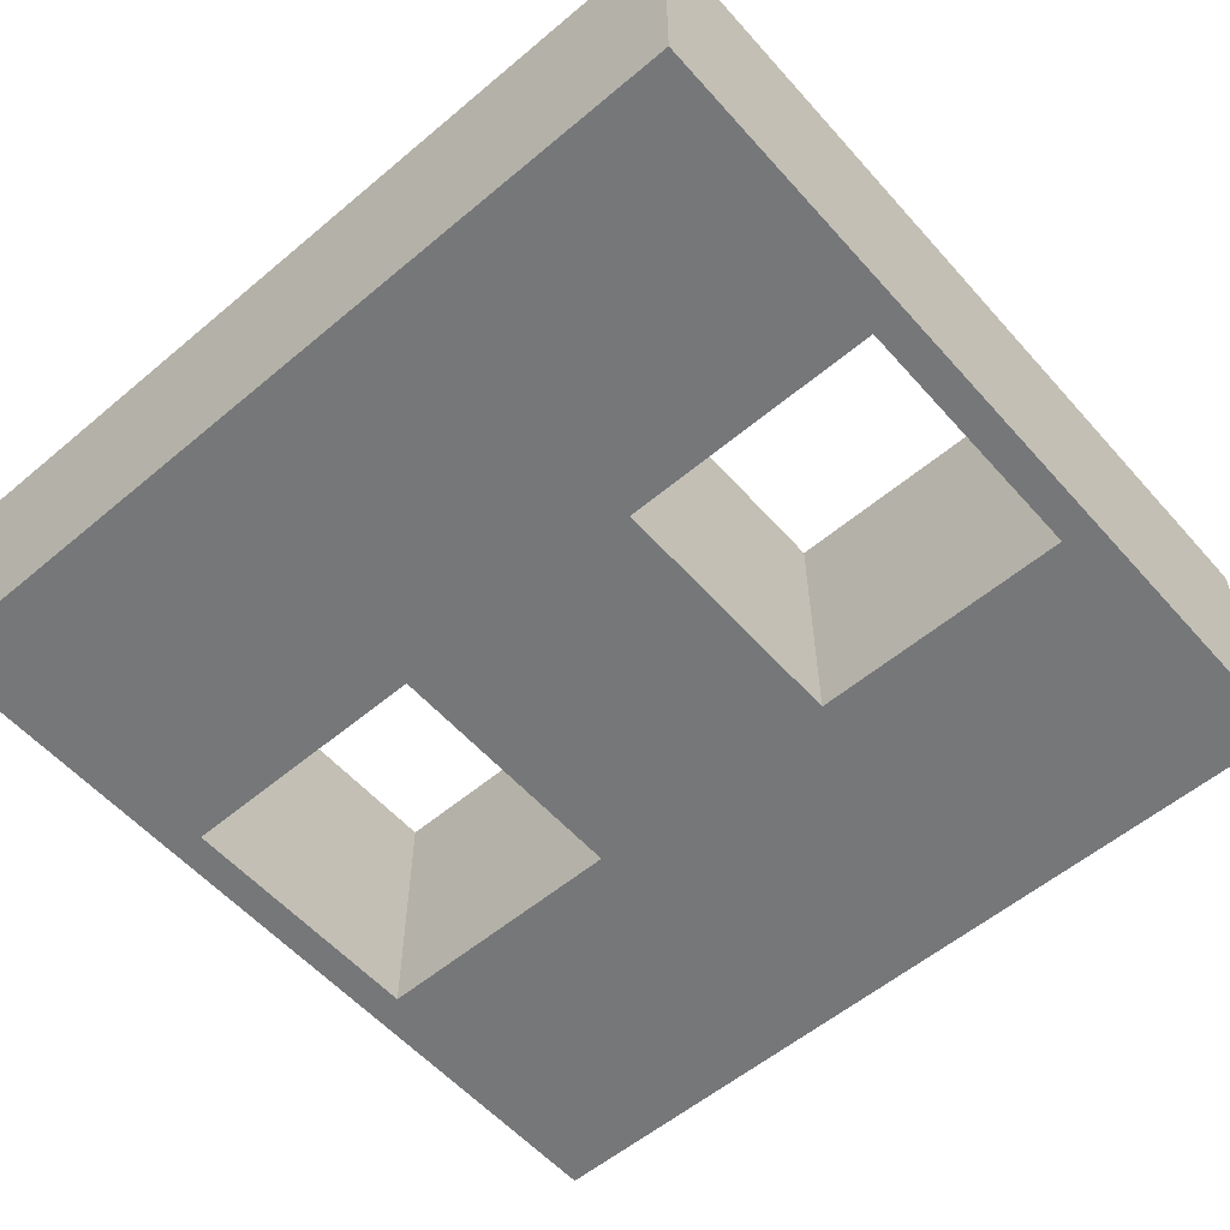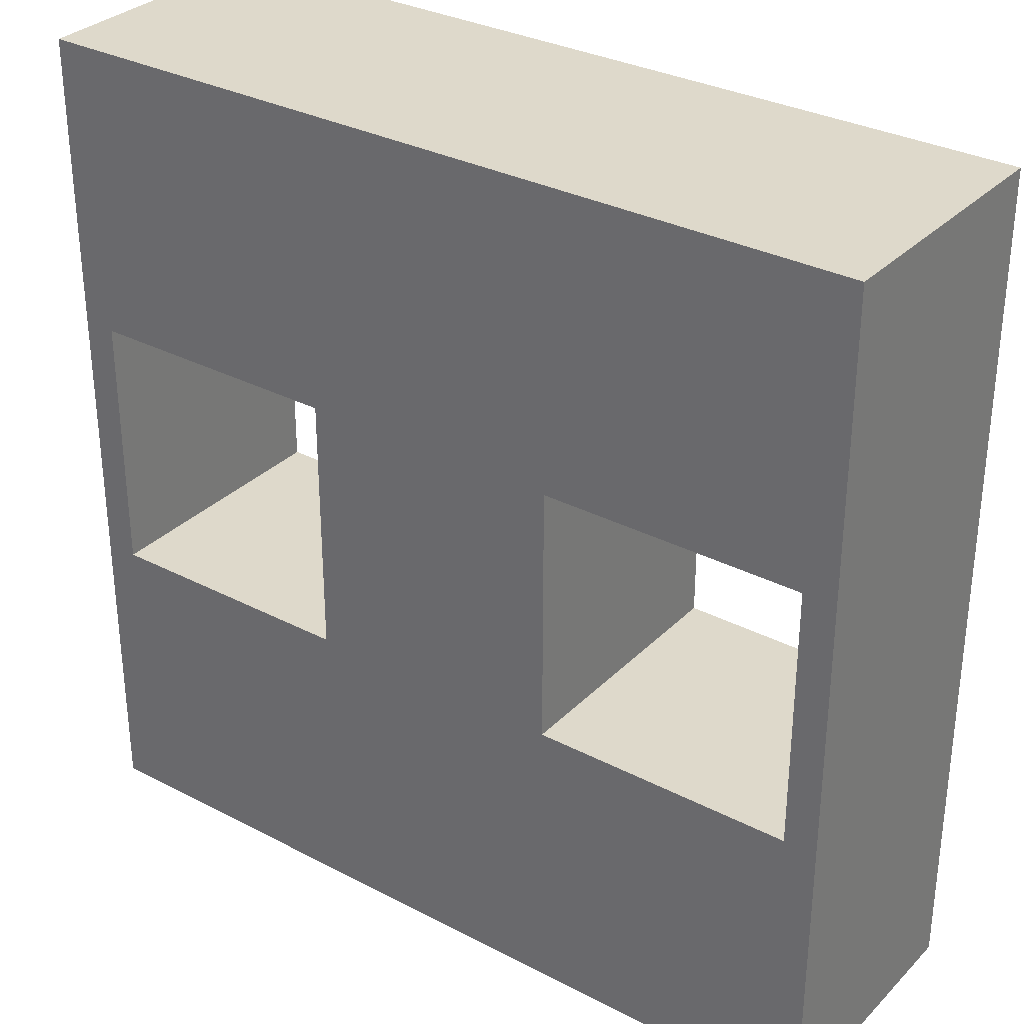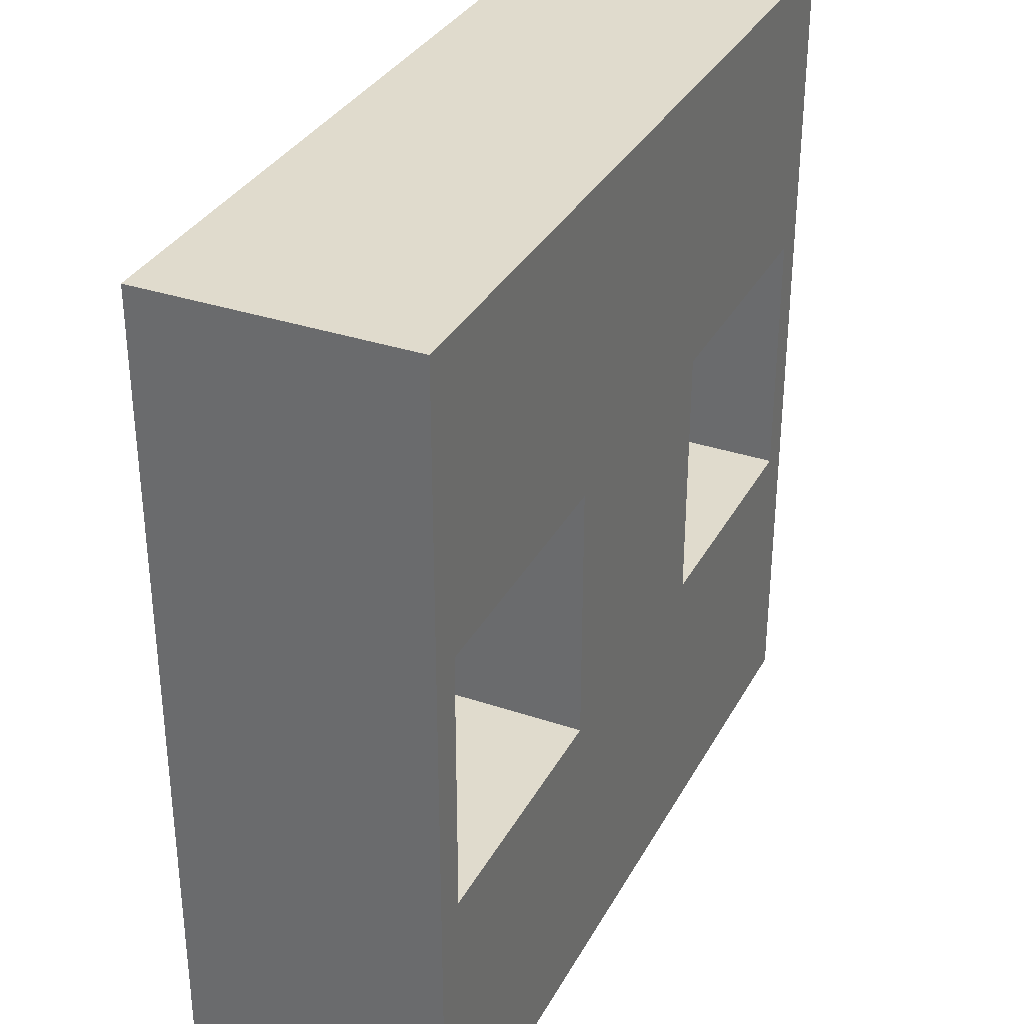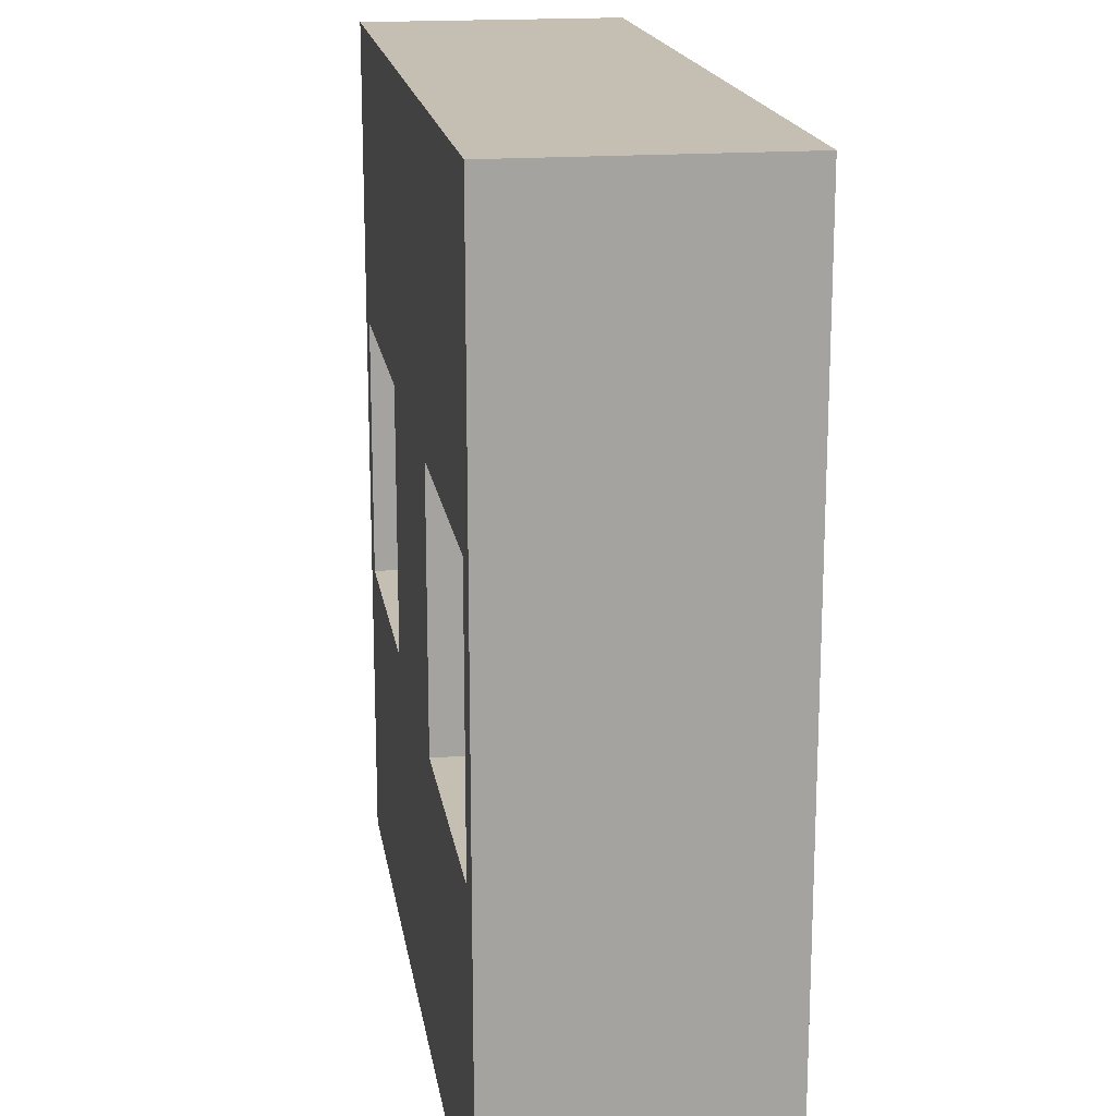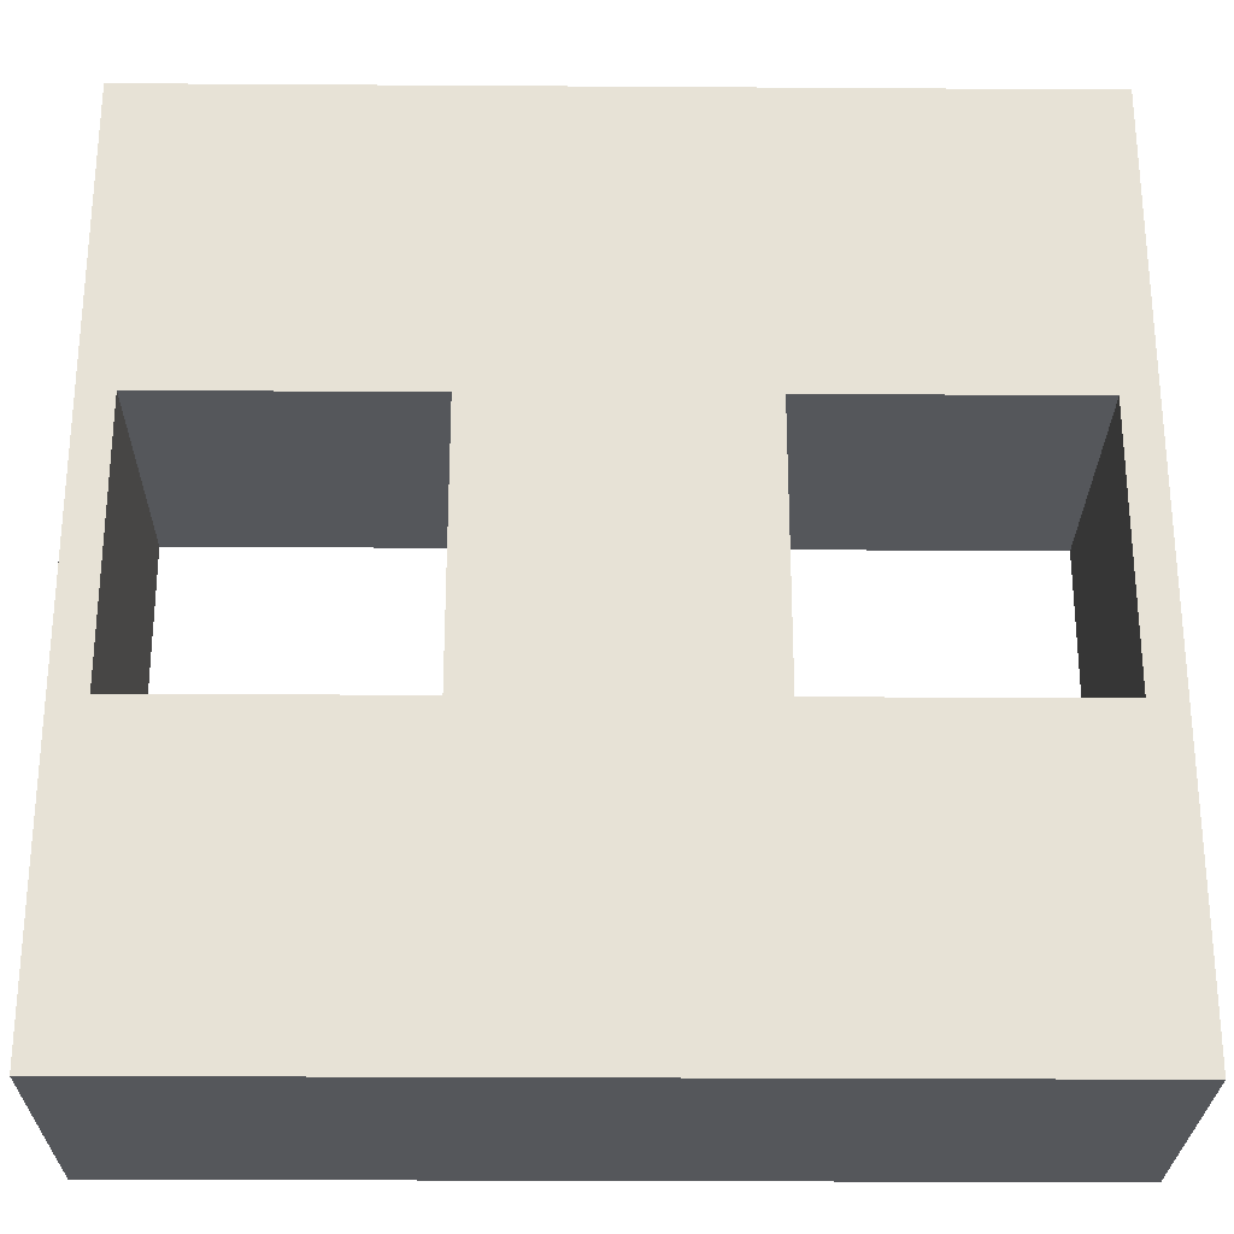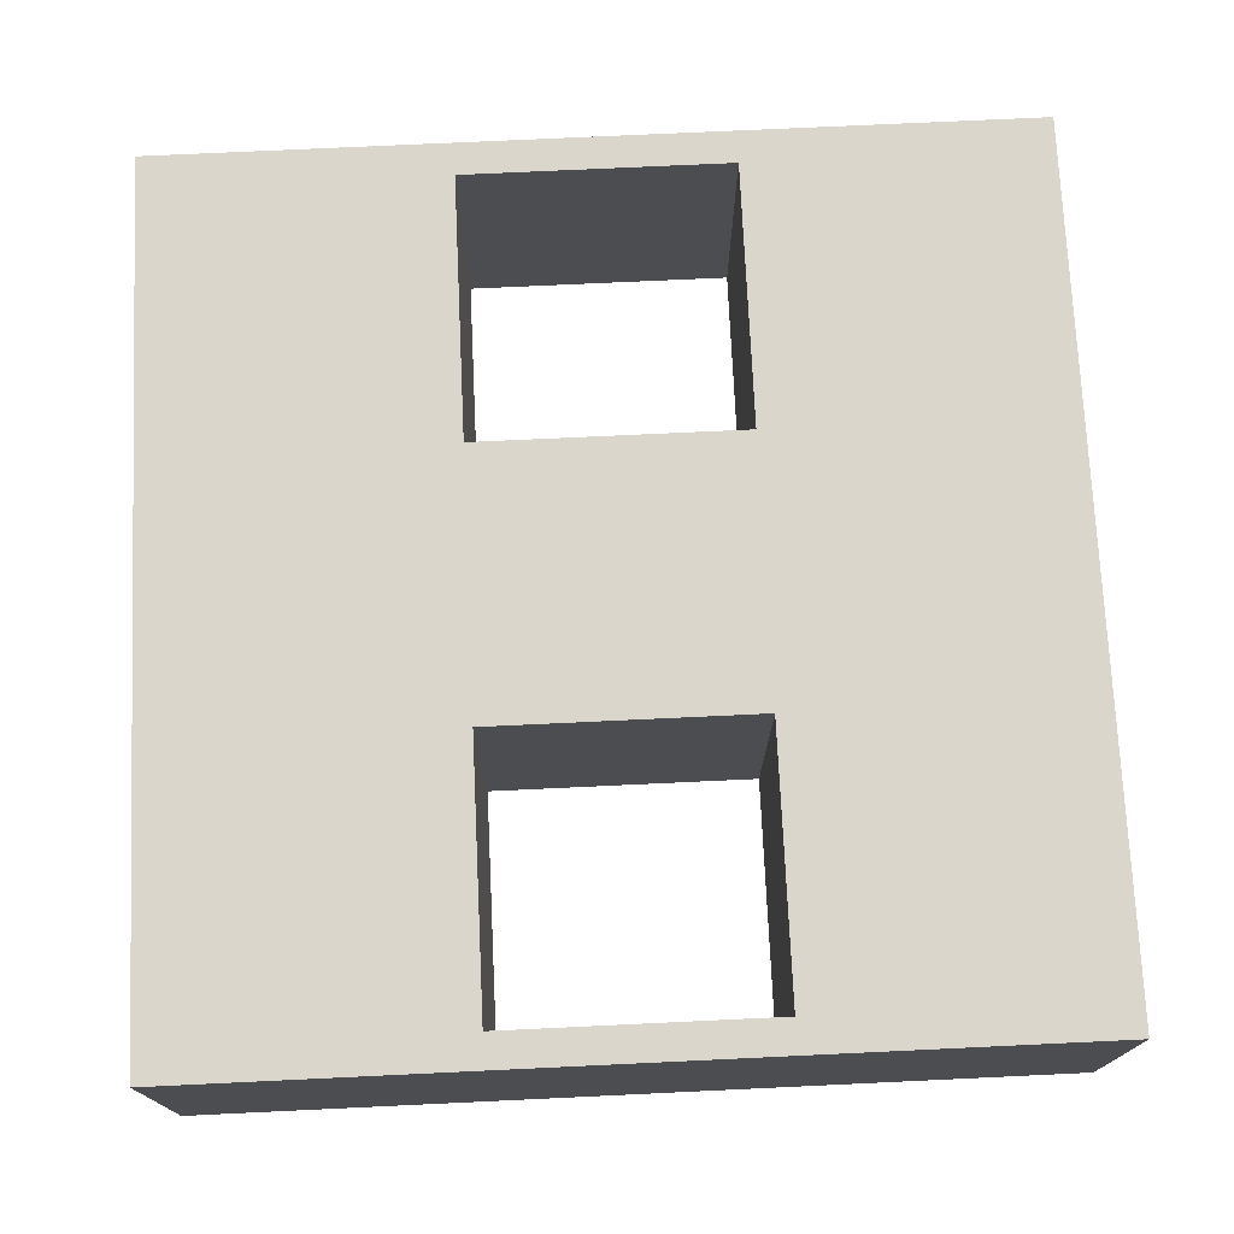
<metadata>
{"format":"obj","ext":"obj","renderer":"f3d","projection":"perspective","resolution":1024,"background":"white","views":[{"elev":-57.1,"azim":-138.9,"up":"+Z"},{"elev":31.8,"azim":36.3,"up":"+Y"},{"elev":33.3,"azim":-65.2,"up":"+Y"},{"elev":17.6,"azim":-98.8,"up":"+Y"},{"elev":-26.5,"azim":-0.6,"up":"+Y"},{"elev":73.9,"azim":-92.7,"up":"+Z"}]}
</metadata>
<code>
o
v -1.3 0 0.4
v -1.3 0 -0.4
v -1.3 2.6 0.4
v -1.3 2.6 -0.4
v -0.4 0.9 0.4
v -0.4 0.9 0.3
v -0.4 0.9 -0.3
v -0.4 0.9 -0.4
v -0.4 1.7 0.4
v -0.4 1.7 0.3
v -0.4 1.7 -0.3
v -0.4 1.7 -0.4
v 1.2 0.9 0.4
v 1.2 0.9 0.3
v 1.2 0.9 -0.3
v 1.2 0.9 -0.4
v 1.2 1.7 0.4
v 1.2 1.7 0.3
v 1.2 1.7 -0.3
v 1.2 1.7 -0.4
v -1.2 0.9 0.4
v -1.2 0.9 0.3
v -1.2 0.9 -0.3
v -1.2 0.9 -0.4
v -1.2 1.7 0.4
v -1.2 1.7 0.3
v -1.2 1.7 -0.3
v -1.2 1.7 -0.4
v 0.4 0.9 0.4
v 0.4 0.9 0.3
v 0.4 0.9 -0.3
v 0.4 0.9 -0.4
v 0.4 1.7 0.4
v 0.4 1.7 0.3
v 0.4 1.7 -0.3
v 0.4 1.7 -0.4
v 1.3 0 0.4
v 1.3 0 -0.4
v 1.3 2.6 0.4
v 1.3 2.6 -0.4
v -1.3 0 0.4
v -1.3 2.6 0.4
v -1.2 0.1 0.4
v -1.2 0.8 0.4
v -1.2 0.9 0.4
v -1.2 1.7 0.4
v -1.2 1.8 0.4
v -1.2 2.5 0.4
v -0.4 0.9 0.4
v -0.4 1.7 0.4
v -0.3 0.8 0.4
v -0.3 1.8 0.4
v 0.3 0.8 0.4
v 0.3 1.8 0.4
v 0.4 0.9 0.4
v 0.4 1.7 0.4
v 1.2 0.1 0.4
v 1.2 0.8 0.4
v 1.2 0.9 0.4
v 1.2 1.7 0.4
v 1.2 1.8 0.4
v 1.2 2.5 0.4
v 1.3 0 0.4
v 1.3 2.6 0.4
v -1.3 0 -0.4
v -1.3 2.6 -0.4
v -1.2 0.1 -0.4
v -1.2 0.8 -0.4
v -1.2 0.9 -0.4
v -1.2 1.7 -0.4
v -1.2 1.8 -0.4
v -1.2 2.5 -0.4
v -0.4 0.9 -0.4
v -0.4 1.7 -0.4
v -0.3 0.8 -0.4
v -0.3 1.8 -0.4
v 0.3 0.8 -0.4
v 0.3 1.8 -0.4
v 0.4 0.9 -0.4
v 0.4 1.7 -0.4
v 1.2 0.1 -0.4
v 1.2 0.8 -0.4
v 1.2 0.9 -0.4
v 1.2 1.7 -0.4
v 1.2 1.8 -0.4
v 1.2 2.5 -0.4
v 1.3 0 -0.4
v 1.3 2.6 -0.4
v -1.3 0 0.4
v 1.3 0 0.4
v -1.3 0 -0.4
v 1.3 0 -0.4
v -1.2 1.7 0.4
v -0.4 1.7 0.4
v 0.4 1.7 0.4
v 1.2 1.7 0.4
v -1.2 1.7 0.3
v -0.4 1.7 0.3
v 0.4 1.7 0.3
v 1.2 1.7 0.3
v -1.2 1.7 -0.3
v -0.4 1.7 -0.3
v 0.4 1.7 -0.3
v 1.2 1.7 -0.3
v -1.2 1.7 -0.4
v -0.4 1.7 -0.4
v 0.4 1.7 -0.4
v 1.2 1.7 -0.4
v -1.2 0.9 0.4
v -0.4 0.9 0.4
v 0.4 0.9 0.4
v 1.2 0.9 0.4
v -1.2 0.9 0.3
v -0.4 0.9 0.3
v 0.4 0.9 0.3
v 1.2 0.9 0.3
v -1.2 0.9 -0.3
v -0.4 0.9 -0.3
v 0.4 0.9 -0.3
v 1.2 0.9 -0.3
v -1.2 0.9 -0.4
v -0.4 0.9 -0.4
v 0.4 0.9 -0.4
v 1.2 0.9 -0.4
v -1.3 2.6 0.4
v 1.3 2.6 0.4
v -1.3 2.6 -0.4
v 1.3 2.6 -0.4
f 3 2 1
f 4 2 3
f 9 6 5
f 10 7 6
f 10 6 9
f 11 8 7
f 11 7 10
f 12 8 11
f 17 14 13
f 17 16 15
f 17 15 14
f 18 16 17
f 19 16 18
f 20 16 19
f 21 22 25
f 23 24 25
f 22 23 25
f 25 24 26
f 26 24 27
f 27 24 28
f 29 30 33
f 30 31 34
f 33 30 34
f 31 32 35
f 34 31 35
f 35 32 36
f 37 38 39
f 39 38 40
f 43 42 41
f 44 42 43
f 45 42 44
f 46 42 45
f 47 42 46
f 48 42 47
f 49 45 44
f 50 47 46
f 51 44 43
f 51 50 49
f 51 49 44
f 52 47 50
f 52 50 51
f 52 48 47
f 53 51 43
f 53 52 51
f 54 48 52
f 54 52 53
f 55 54 53
f 56 54 55
f 57 43 41
f 57 53 43
f 58 55 53
f 58 53 57
f 59 55 58
f 60 54 56
f 61 48 54
f 61 54 60
f 62 42 48
f 62 48 61
f 63 59 58
f 63 57 41
f 63 62 61
f 63 61 60
f 63 58 57
f 63 60 59
f 64 42 62
f 64 62 63
f 65 66 67
f 67 66 68
f 68 66 69
f 69 66 70
f 70 66 71
f 71 66 72
f 68 69 73
f 70 71 74
f 67 68 75
f 73 74 75
f 68 73 75
f 74 71 76
f 75 74 76
f 71 72 76
f 67 75 77
f 75 76 77
f 76 72 78
f 77 76 78
f 77 78 79
f 79 78 80
f 65 67 81
f 67 77 81
f 77 79 82
f 81 77 82
f 82 79 83
f 80 78 84
f 78 72 85
f 84 78 85
f 72 66 86
f 85 72 86
f 82 83 87
f 65 81 87
f 85 86 87
f 84 85 87
f 81 82 87
f 83 84 87
f 86 66 88
f 87 86 88
f 91 90 89
f 92 90 91
f 97 94 93
f 98 94 97
f 99 96 95
f 100 96 99
f 101 98 97
f 102 98 101
f 103 100 99
f 104 100 103
f 105 102 101
f 106 102 105
f 107 104 103
f 108 104 107
f 109 110 113
f 113 110 114
f 111 112 115
f 115 112 116
f 113 114 117
f 117 114 118
f 115 116 119
f 119 116 120
f 117 118 121
f 121 118 122
f 119 120 123
f 123 120 124
f 125 126 127
f 127 126 128

</code>
